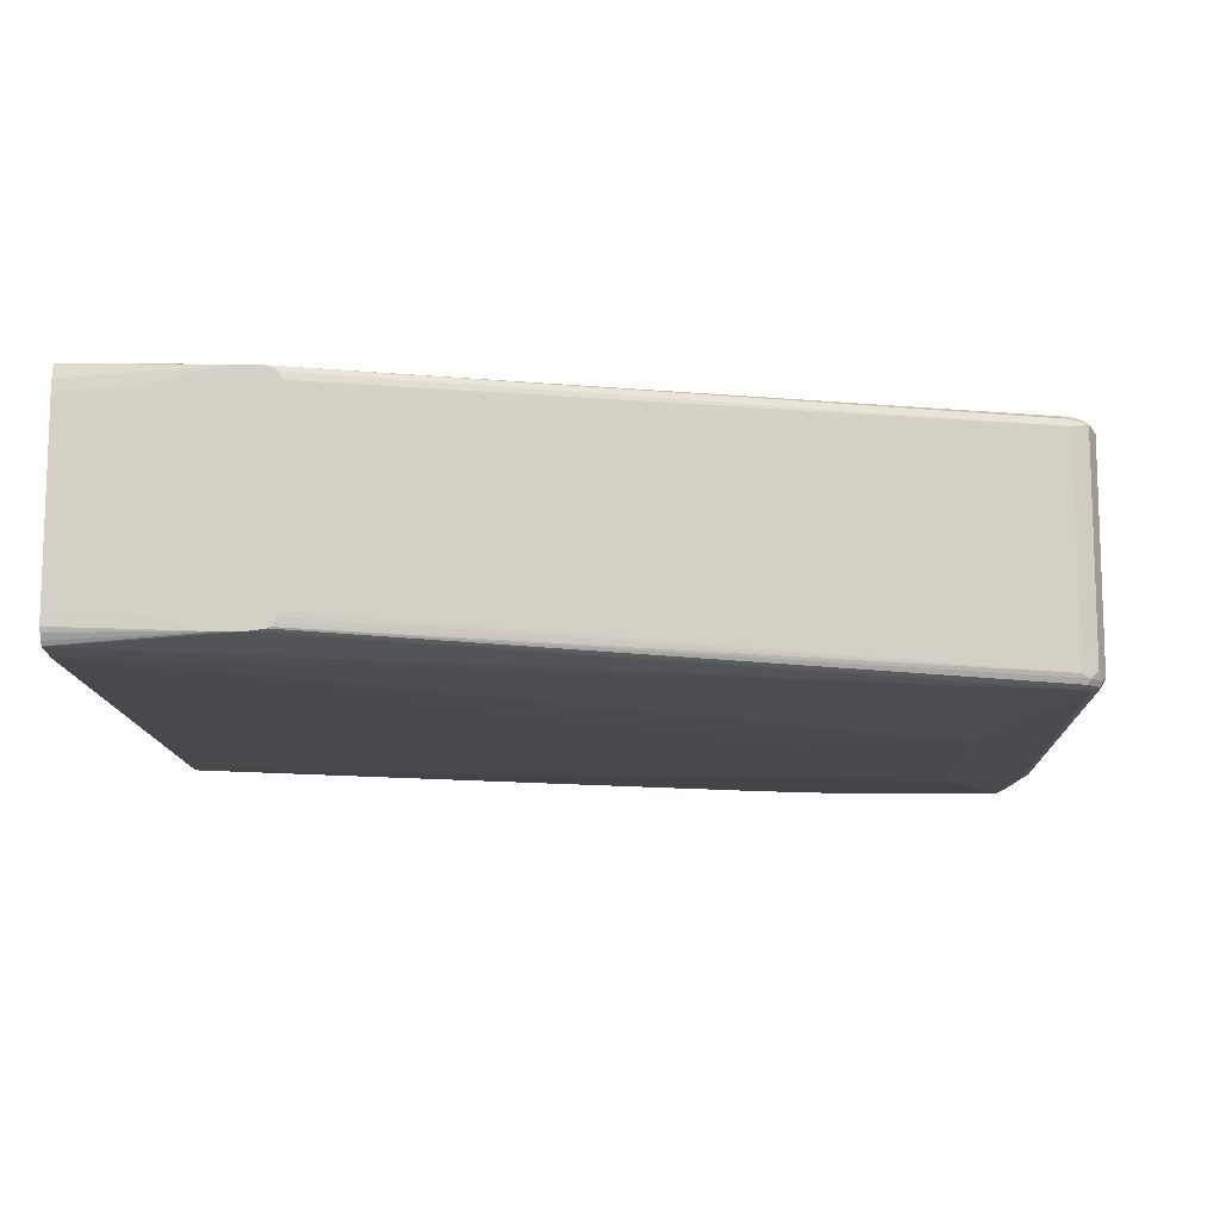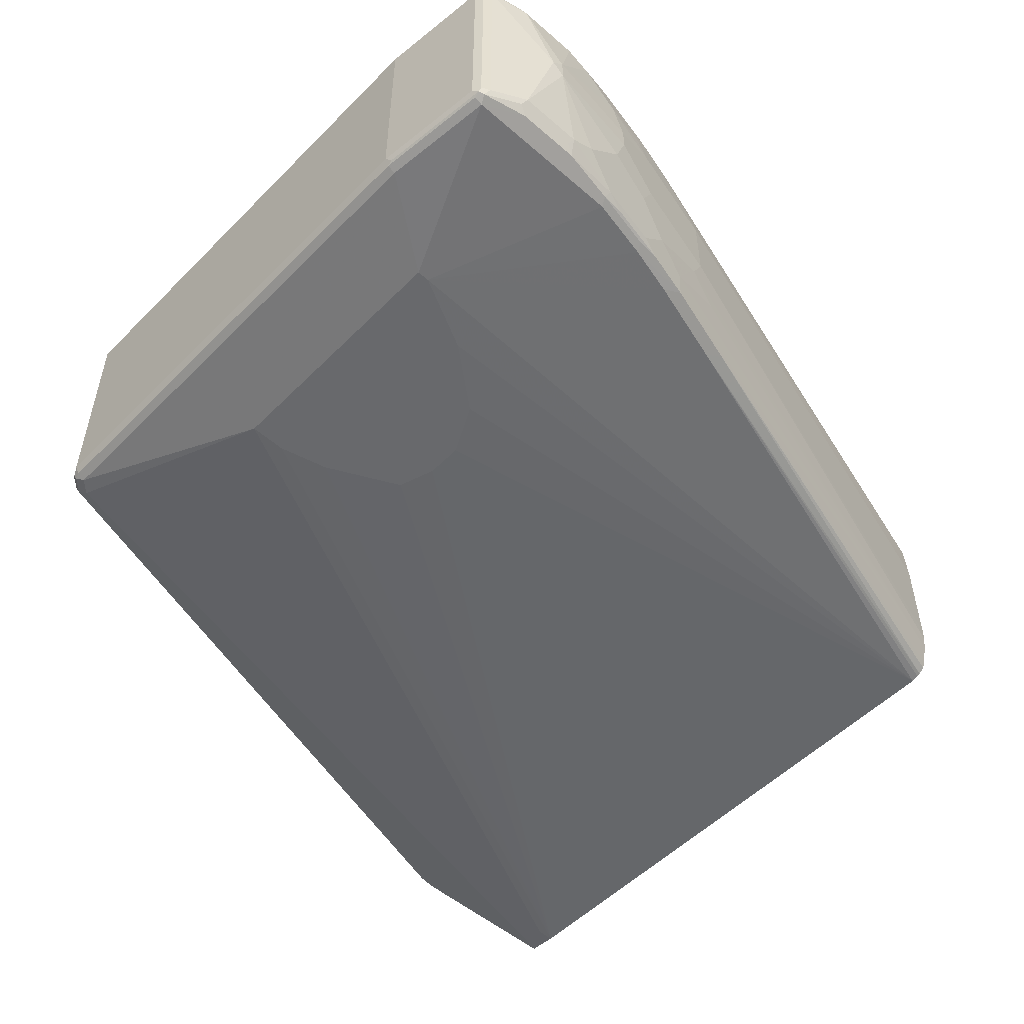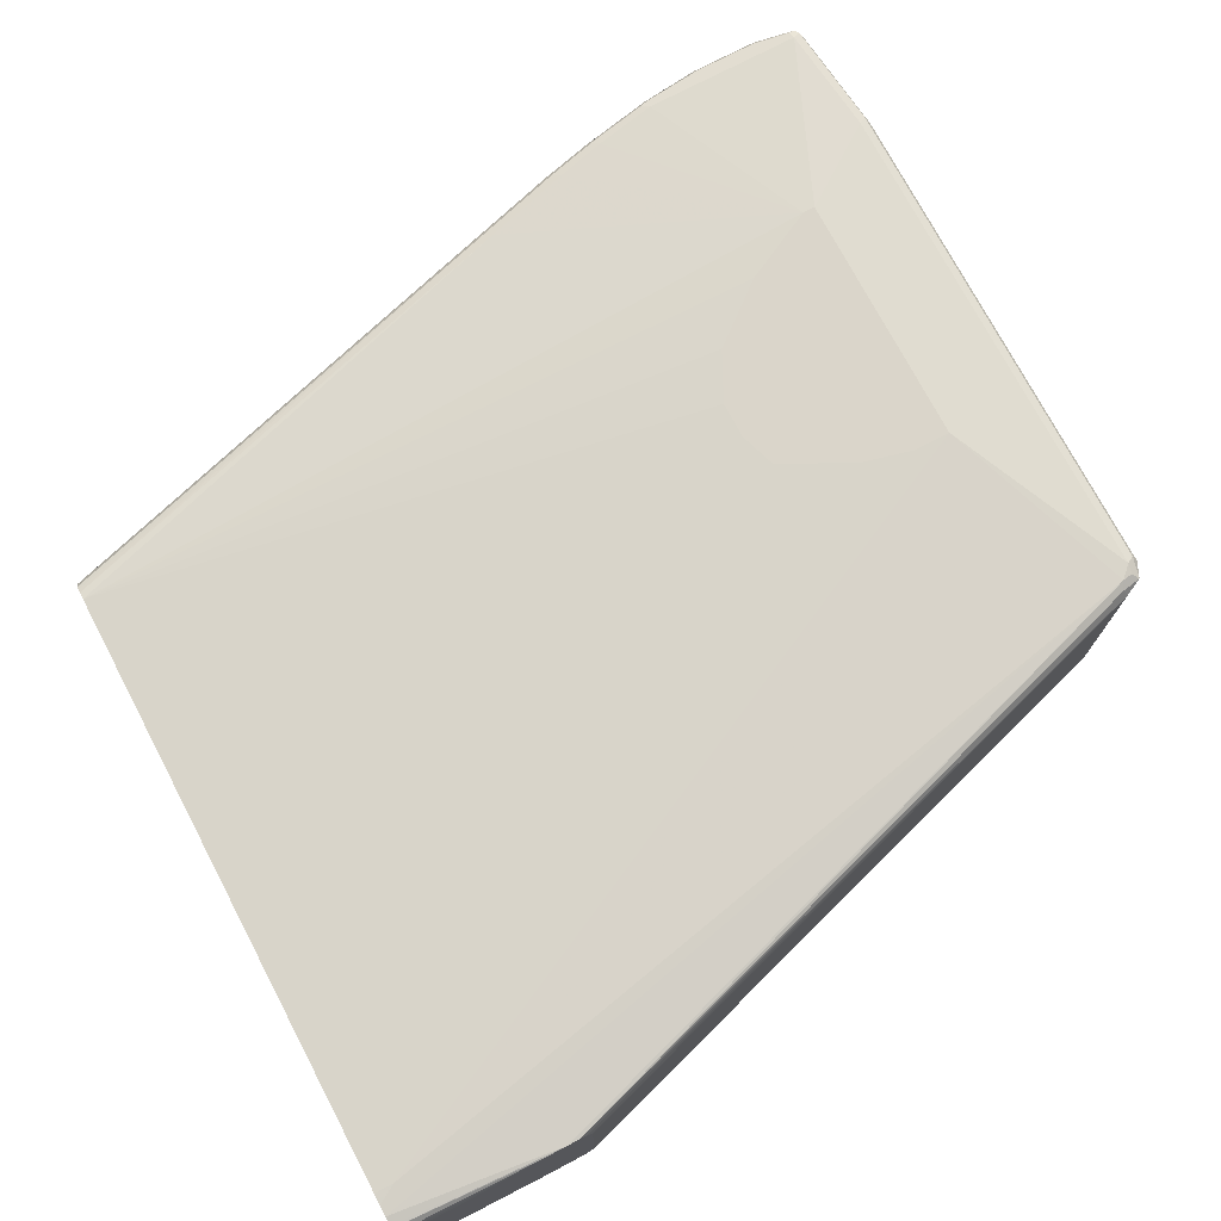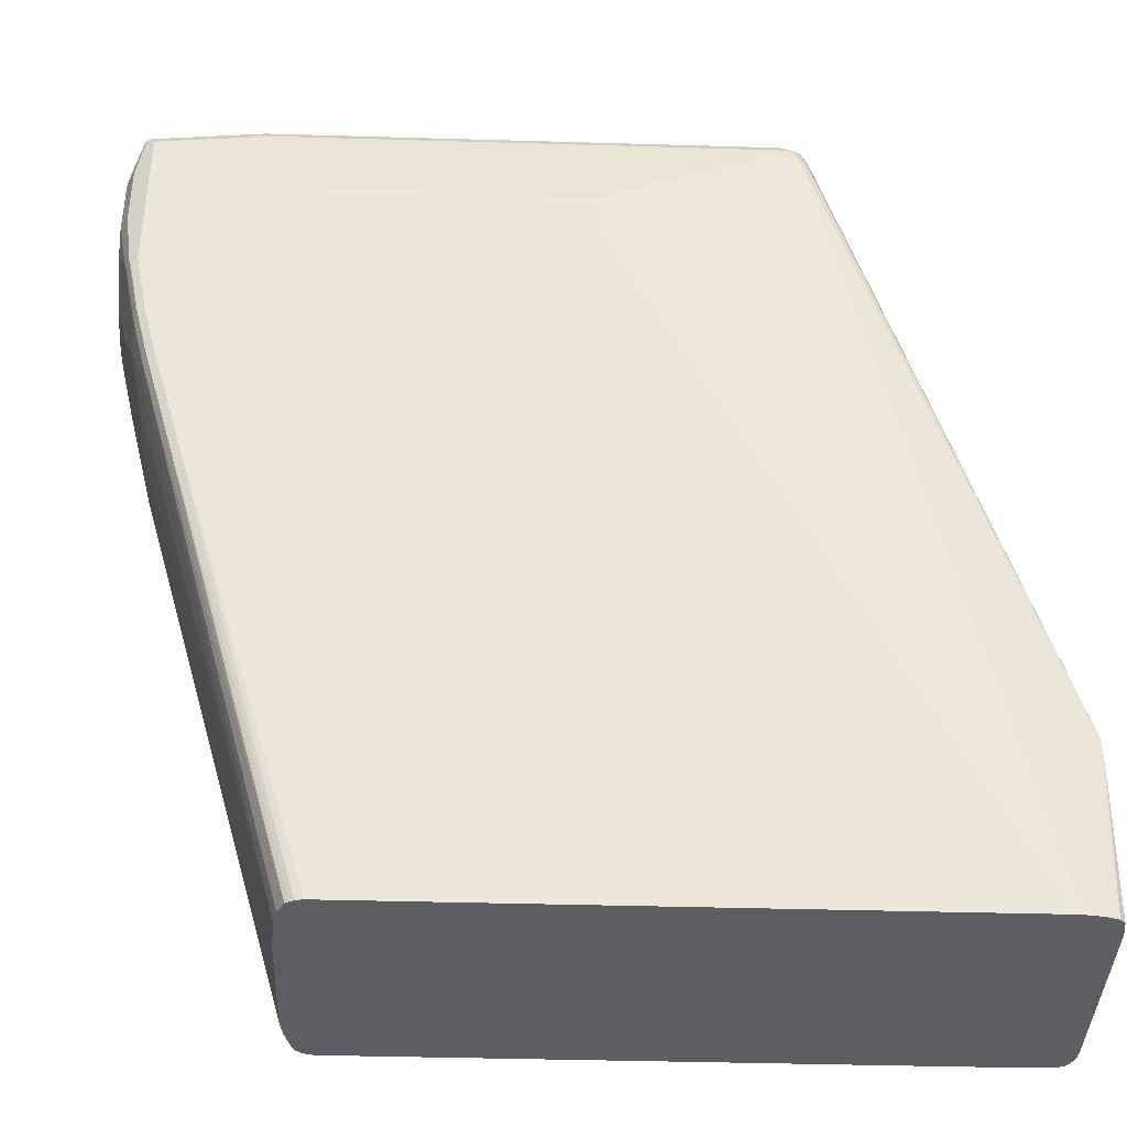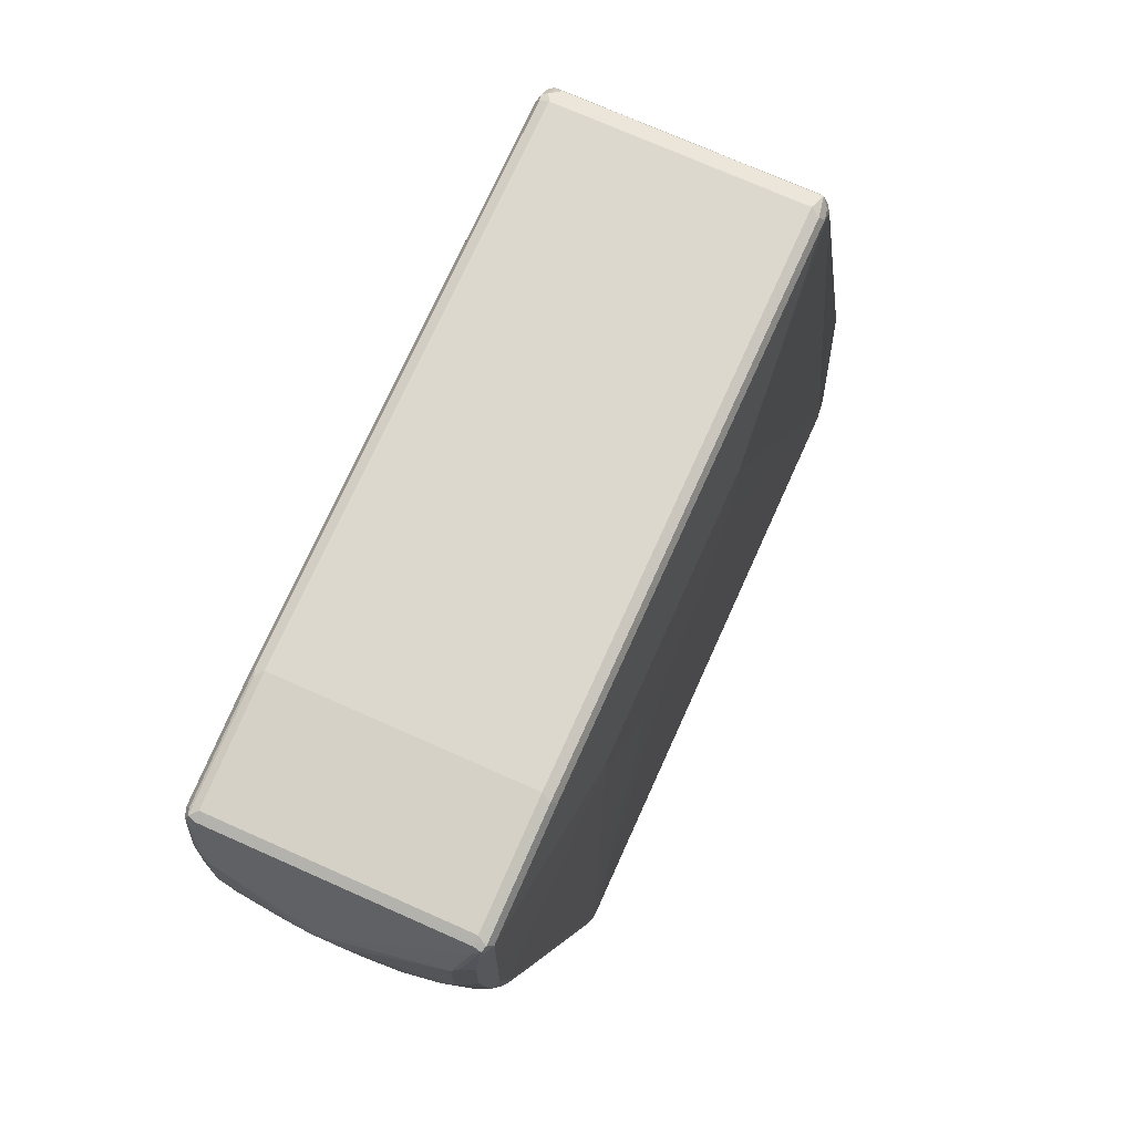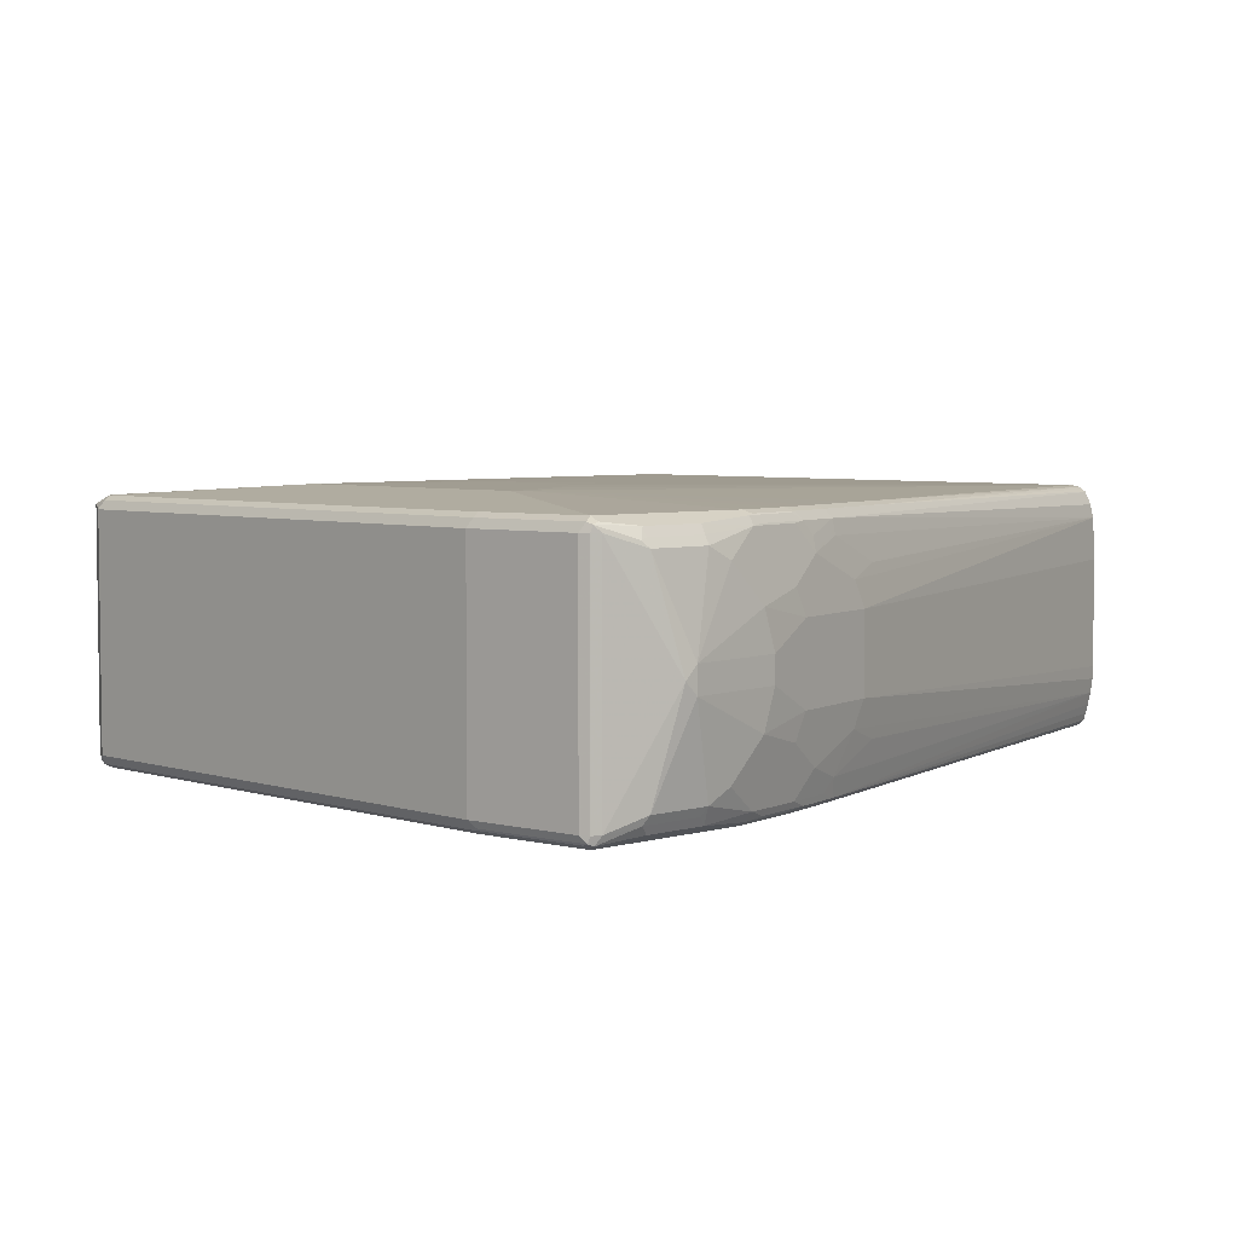
<metadata>
{"format":"obj","ext":"obj","renderer":"f3d","projection":"perspective","resolution":1024,"background":"white","views":[{"elev":-12.3,"azim":-88.0,"up":"+Y"},{"elev":-52.7,"azim":46.9,"up":"+Y"},{"elev":74.2,"azim":-117.8,"up":"+Y"},{"elev":-39.1,"azim":177.9,"up":"+Z"},{"elev":72.2,"azim":114.1,"up":"+Z"},{"elev":4.7,"azim":46.1,"up":"+Y"}]}
</metadata>
<code>
v 0.8309 -0.009024 0.4786
v 0.8309 0.009024 0.4786
v 0.8309 0 0.4877
v 0.8218 -0.07223 0.5057
v 0.8218 -0.07223 0.4605
v 0.8218 -0.06321 0.4425
v 0.8218 -0.05418 0.4335
v 0.8218 -0.03612 0.4154
v 0.8218 -0.009024 0.4064
v 0.8218 0.07223 0.5057
v 0.8218 0.009024 0.4064
v 0.8218 0.03612 0.4154
v 0.8218 0.05418 0.4335
v 0.8218 0.06321 0.4425
v 0.8218 0.07223 0.4605
v 0.8128 0.08128 0.5328
v 0.8128 -0.08128 0.5328
v 0.8188 -0.07826 0.5087
v 0.8188 -0.07826 0.4636
v 0.8158 -0.08429 0.4576
v 0.8128 -0.08128 0.4154
v 0.8038 -0.08128 0.3702
v 0.8128 -0.04514 0.3793
v 0.8128 -0.02709 0.3702
v 0.8188 0.07826 0.5057
v 0.8195 0.07676 0.5102
v 0.8128 0.02709 0.3702
v 0.8128 0.04514 0.3793
v 0.8038 0.08128 0.3702
v 0.8128 0.08128 0.4154
v 0.8188 0.07826 0.4605
v 0.8105 0.08579 0.5373
v 0.8098 0.08128 0.5388
v 0.8098 -0.08128 0.5388
v 0.8082 -0.08579 0.5396
v 0.8098 -0.08729 0.5358
v 0.8158 -0.08429 0.5027
v 0.8038 -0.0903 0.4154
v 0.8098 -0.08729 0.4184
v 0.8082 -0.08579 0.4019
v 0.8038 -0.06321 0.3522
v 0.7992 -0.08579 0.3567
v 0.7947 -0.08128 0.3341
v 0.7947 -0.07223 0.3251
v 0.7947 -0.02709 0.298
v 0.8158 0.08429 0.5057
v 0.8038 0.06321 0.3522
v 0.7947 0.02709 0.298
v 0.8015 0.07336 0.3522
v 0.8015 0.0824 0.3613
v 0.8105 0.0824 0.4064
v 0.8098 0.08729 0.4154
v 0.8158 0.08429 0.4605
v 0.8098 0.08729 0.5328
v 0.8068 0.08729 0.5388
v 0.8038 0.08128 0.5419
v 0.8038 -0.08128 0.5419
v 0.8038 -0.08729 0.5388
v 0.8038 -0.0903 0.5328
v 0.727 -0.08579 0.5486
v 0.7947 -0.0903 0.3702
v 0.6773 -0.09934 0.4696
v 0.8007 -0.08729 0.3733
v 0.7947 -0.04514 0.3071
v 0.7902 -0.08579 0.3206
v 0.7857 -0.05418 0.2799
v 0.678 -0.06321 -0.09516
v 0.6795 -0.05269 -0.09516
v 0.6797 -0.04339 -0.09516
v 0.8038 0.0903 0.5328
v 0.7947 0.04514 0.3071
v 0.7947 0.07223 0.3251
v 0.7925 0.0824 0.3251
v 0.6797 0.03612 -0.09516
v 0.678 0.06675 -0.09516
v 0.7992 0.08804 0.3657
v 0.8007 0.08729 0.3702
v 0.8082 0.08804 0.4109
v 0.8038 0.0903 0.4154
v 0.7255 0.08729 0.5479
v 0.7225 0.08128 0.5509
v 0.7225 -0.08128 0.5509
v 0.7225 -0.08729 0.5479
v 0.7225 -0.0903 0.5419
v 0.6773 -0.09934 0.4786
v 0.3522 -0.08128 0.5509
v 0.3522 -0.08729 0.5479
v 0.7857 -0.0903 0.3341
v 0.6502 -0.09934 0.4154
v 0.6592 -0.0903 -0.09516
v 0.7676 -0.0903 0.2709
v 0.7722 -0.08579 0.2573
v 0.6739 -0.07883 -0.09516
v 0.6757 -0.07223 -0.09516
v 0.6773 0.09934 0.4786
v 0.7225 0.0903 0.5419
v 0.7857 0.05418 0.2799
v 0.7902 0.08804 0.3296
v 0.6755 0.07643 -0.09516
v 0.6708 0.08546 -0.09516
v 0.7947 0.0903 0.3702
v 0.6773 0.09934 0.4696
v 0.3553 0.08729 0.5479
v 0.3522 0.08128 0.5509
v 0.3522 -0.0903 0.5419
v 0.4877 -0.09934 0.4786
v 0.3402 -0.07826 0.5448
v 0.3463 -0.08429 0.5479
v 0.3478 -0.08804 0.5464
v 0.6141 -0.09934 0.3702
v 0.2168 -0.0903 -0.09516
v 0.6648 -0.08892 -0.09516
v 0.5779 -0.09934 0.3522
v 0.6674 -0.08783 -0.09516
v 0.672 -0.08425 -0.09516
v 0.673 -0.08128 -0.09516
v 0.4877 0.09934 0.4786
v 0.3522 0.0903 0.5419
v 0.6704 0.08594 -0.09516
v 0.7722 0.08804 0.2664
v 0.7857 0.0903 0.3341
v 0.7676 0.0903 0.2709
v 0.6592 0.0903 -0.09516
v 0.6502 0.09934 0.4154
v 0.3402 0.08429 0.5448
v 0.3387 -0.08804 0.5373
v 0.3432 -0.0903 0.5328
v 0.4877 -0.09934 0.4516
v 0.2168 -0.0903 -0.08124
v 0.3372 -0.08429 0.5388
v 0.1945 -0.0882 -0.09516
v 0.5509 -0.09934 0.3522
v 0.5238 -0.09934 0.3613
v 0.5148 -0.09934 0.3793
v 0.4968 -0.09934 0.4154
v 0.3432 0.0903 0.5328
v 0.4877 0.09934 0.4516
v 0.2168 0.0903 -0.08124
v 0.3447 0.0888 0.5403
v 0.6675 0.08769 -0.09516
v 0.6647 0.08909 -0.09516
v 0.2168 0.0903 -0.09516
v 0.5779 0.09934 0.3522
v 0.6141 0.09934 0.3702
v 0.3372 0.08729 0.5298
v 0.3342 0.08128 0.5328
v 0.3372 0.07826 0.5388
v 0.1866 -0.07877 0.04119
v 0.1866 -0.07976 0.03917
v 0.1866 -0.08015 0.03613
v 0.1866 -0.08128 0.02715
v 0.3342 -0.08128 0.5328
v 0.1939 -0.08797 -0.09516
v 0.2086 0.08946 -0.09516
v 0.2008 0.0882 -0.09516
v 0.1866 0.08128 0.02715
v 0.1866 0.08067 0.03556
v 0.4968 0.09934 0.4154
v 0.5148 0.09934 0.3793
v 0.5238 0.09934 0.3613
v 0.5509 0.09934 0.3522
v 0.1866 0.07706 0.041
v 0.1866 0.07163 0.0446
v 0.1866 0.06321 0.04517
v 0.1866 -0.07663 0.04245
v 0.1866 -0.08128 0.009063
v 0.1866 -0.06922 0.04517
v 0.1866 -0.07262 0.04441
v 0.1918 -0.08509 -0.09516
v 0.1945 0.08612 -0.09516
v 0.1926 0.08546 -0.09516
v 0.1866 0.08128 0.009063
v 0.1866 -0.07157 -0.03343
v 0.1877 -0.07731 -0.09516
v 0.189 -0.08062 -0.09516
v 0.189 0.08194 -0.09516
v 0.1866 0.07976 0.002297
v 0.1878 0.07408 -0.09516
v 0.1866 -0.06924 -0.04362
v 0.1873 -0.06805 -0.09516
v 0.1866 0.06961 -0.04267
v 0.1873 0.06564 -0.09516
v 0.1866 -0.06321 -0.04811
v 0.1866 0.06848 -0.044
v 0.1866 0.06321 -0.04811
f 1 2 3
f 95 117 118
f 95 137 117
f 95 158 137
f 95 159 158
f 95 160 159
f 95 161 160
f 95 143 161
f 95 144 143
f 95 124 144
f 95 102 124
f 92 116 93
f 92 115 116
f 92 114 115
f 91 114 92
f 90 132 111
f 90 113 132
f 90 110 113
f 90 112 91
f 89 110 90
f 95 118 96
f 87 109 105
f 98 100 119
f 98 120 122
f 108 126 109
f 108 130 126
f 107 147 130
f 107 125 147
f 107 130 108
f 106 111 128
f 106 129 111
f 106 127 129
f 105 127 106
f 105 126 127
f 105 109 126
f 103 125 104
f 103 118 125
f 102 123 124
f 102 122 123
f 102 121 122
f 101 121 102
f 98 121 101
f 98 122 121
f 98 119 120
f 111 132 133
f 87 108 109
f 86 104 125
f 71 75 97
f 70 102 95
f 70 79 102
f 70 95 96
f 67 69 68
f 67 74 69
f 67 75 74
f 67 99 75
f 67 100 99
f 67 119 100
f 67 140 119
f 67 141 140
f 67 123 141
f 67 142 123
f 67 154 142
f 67 155 154
f 67 170 155
f 67 171 170
f 67 176 171
f 71 97 72
f 86 125 107
f 72 97 75
f 73 98 76
f 86 108 87
f 86 107 108
f 84 106 85
f 84 105 106
f 83 105 84
f 83 87 105
f 81 86 82
f 81 104 86
f 80 104 81
f 80 103 104
f 80 118 103
f 80 96 118
f 79 101 102
f 76 98 101
f 76 79 78
f 76 101 79
f 73 100 98
f 73 99 100
f 73 75 99
f 72 75 73
f 67 178 176
f 111 133 134
f 111 135 128
f 148 150 149
f 148 151 150
f 148 166 151
f 148 173 166
f 148 179 173
f 148 183 179
f 148 185 183
f 148 184 185
f 148 181 184
f 148 177 181
f 148 172 177
f 148 156 172
f 148 157 156
f 148 162 157
f 148 163 162
f 148 164 163
f 148 167 164
f 148 168 167
f 148 165 168
f 148 152 165
f 146 167 152
f 151 166 153
f 152 168 165
f 182 185 184
f 181 182 184
f 180 185 182
f 180 183 185
f 179 183 180
f 178 182 181
f 177 178 181
f 174 179 180
f 173 179 174
f 172 178 177
f 172 176 178
f 171 176 172
f 166 175 169
f 166 174 175
f 166 173 174
f 156 171 172
f 156 170 171
f 155 170 156
f 153 166 169
f 152 167 168
f 111 134 135
f 146 164 167
f 146 162 163
f 125 146 147
f 125 145 146
f 125 136 145
f 125 139 136
f 123 144 124
f 123 143 144
f 123 161 143
f 123 142 161
f 122 141 123
f 120 141 122
f 120 140 141
f 119 140 120
f 118 139 125
f 118 136 139
f 117 138 136
f 117 142 138
f 117 137 142
f 117 136 118
f 111 129 131
f 126 130 148
f 146 163 164
f 126 148 149
f 126 150 151
f 146 157 162
f 145 157 146
f 142 160 161
f 142 159 160
f 142 158 159
f 138 142 154
f 137 158 142
f 136 157 145
f 136 156 157
f 136 155 156
f 136 154 155
f 136 138 154
f 131 151 153
f 130 152 148
f 130 146 152
f 130 147 146
f 127 131 129
f 127 151 131
f 126 151 127
f 126 149 150
f 67 182 178
f 91 112 114
f 67 174 180
f 22 44 41
f 22 43 44
f 22 65 43
f 22 42 65
f 22 41 23
f 21 42 22
f 21 40 42
f 21 39 40
f 20 39 21
f 20 38 39
f 20 59 38
f 20 37 59
f 18 36 37
f 18 20 19
f 18 37 20
f 17 36 18
f 17 35 36
f 17 34 35
f 16 26 32
f 23 41 24
f 16 34 17
f 24 41 45
f 24 48 27
f 33 56 57
f 33 55 56
f 32 46 54
f 32 55 33
f 32 54 55
f 30 53 31
f 30 52 53
f 30 51 52
f 29 51 30
f 29 50 51
f 29 49 50
f 29 47 49
f 28 47 29
f 27 48 47
f 27 47 28
f 26 46 32
f 25 53 46
f 25 31 53
f 25 46 26
f 24 45 48
f 33 57 34
f 16 33 34
f 15 30 31
f 4 19 5
f 4 18 19
f 3 17 4
f 3 16 17
f 3 10 16
f 2 15 10
f 2 14 15
f 2 13 14
f 2 12 13
f 2 11 12
f 2 10 3
f 1 11 2
f 1 9 11
f 1 8 9
f 1 7 8
f 1 6 7
f 1 5 6
f 1 4 5
f 1 3 4
f 4 17 18
f 16 32 33
f 5 19 20
f 5 21 6
f 14 30 15
f 13 30 14
f 12 30 13
f 12 29 30
f 67 180 182
f 12 27 28
f 11 27 12
f 10 26 16
f 10 25 26
f 10 31 25
f 10 15 31
f 9 27 11
f 9 24 27
f 8 24 9
f 8 23 24
f 8 22 23
f 8 21 22
f 7 21 8
f 6 21 7
f 5 20 21
f 34 57 35
f 12 28 29
f 35 59 36
f 62 113 110
f 62 132 113
f 62 133 132
f 62 134 133
f 62 135 134
f 62 128 135
f 62 106 128
f 62 85 106
f 61 62 88
f 61 88 65
f 60 87 83
f 60 86 87
f 60 82 86
f 59 84 85
f 58 84 59
f 58 83 84
f 58 60 83
f 57 82 60
f 56 82 57
f 62 110 89
f 56 81 82
f 62 89 90
f 62 91 88
f 35 58 59
f 67 175 174
f 67 169 175
f 67 153 169
f 67 131 153
f 67 111 131
f 67 90 111
f 67 112 90
f 67 114 112
f 67 115 114
f 67 116 115
f 67 93 116
f 67 94 93
f 65 94 67
f 65 93 94
f 65 92 93
f 65 91 92
f 65 88 91
f 64 67 68
f 62 90 91
f 55 81 56
f 64 66 67
f 55 96 80
f 45 64 68
f 44 67 66
f 44 65 67
f 44 66 64
f 43 65 44
f 42 61 65
f 42 63 61
f 41 64 45
f 39 42 40
f 39 63 42
f 38 62 61
f 38 85 62
f 38 59 85
f 38 63 39
f 38 61 63
f 36 59 37
f 35 60 58
f 55 80 81
f 35 57 60
f 45 68 69
f 45 69 74
f 41 44 64
f 46 53 79
f 55 70 96
f 54 70 55
f 45 74 48
f 53 78 79
f 52 78 53
f 52 76 78
f 52 77 76
f 50 52 51
f 50 77 52
f 50 76 77
f 50 73 76
f 49 73 50
f 48 75 71
f 48 74 75
f 46 79 70
f 47 73 49
f 47 72 73
f 47 71 72
f 47 48 71
f 46 70 54

</code>
